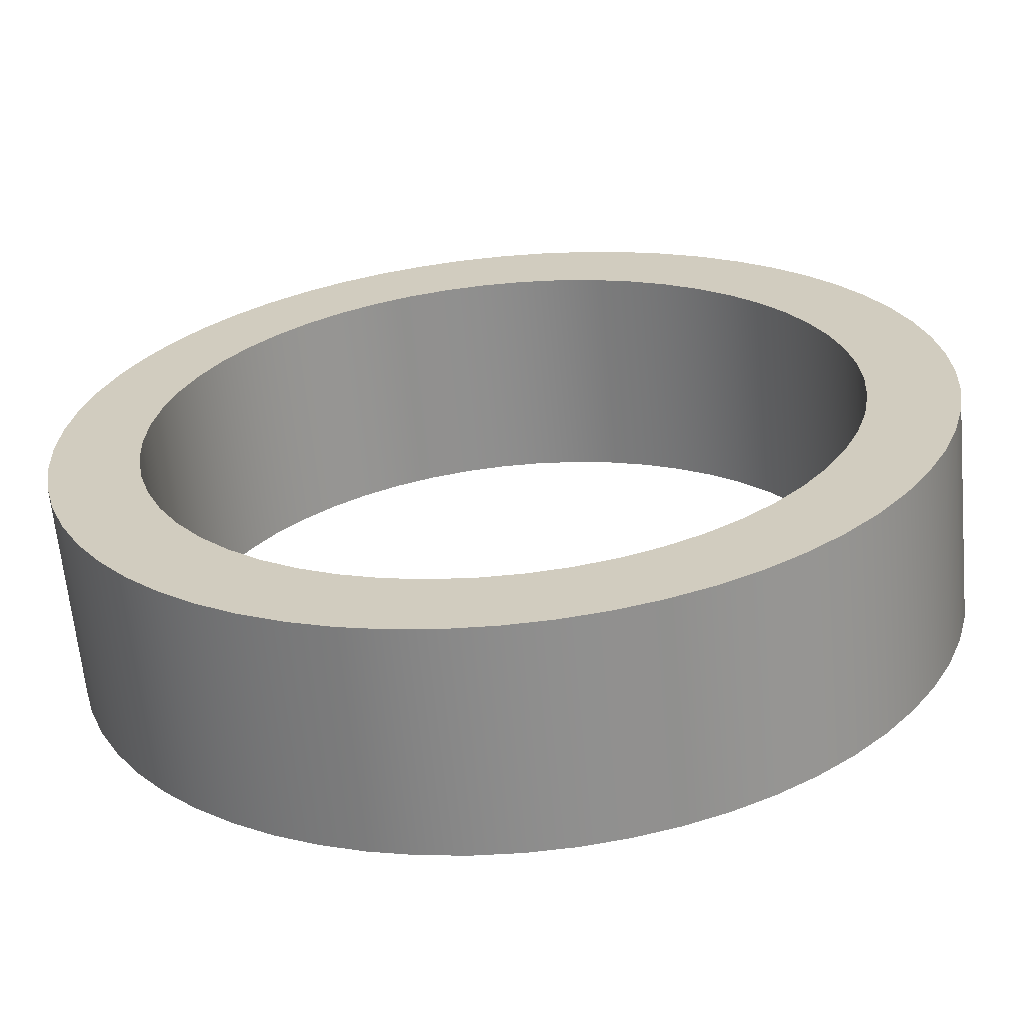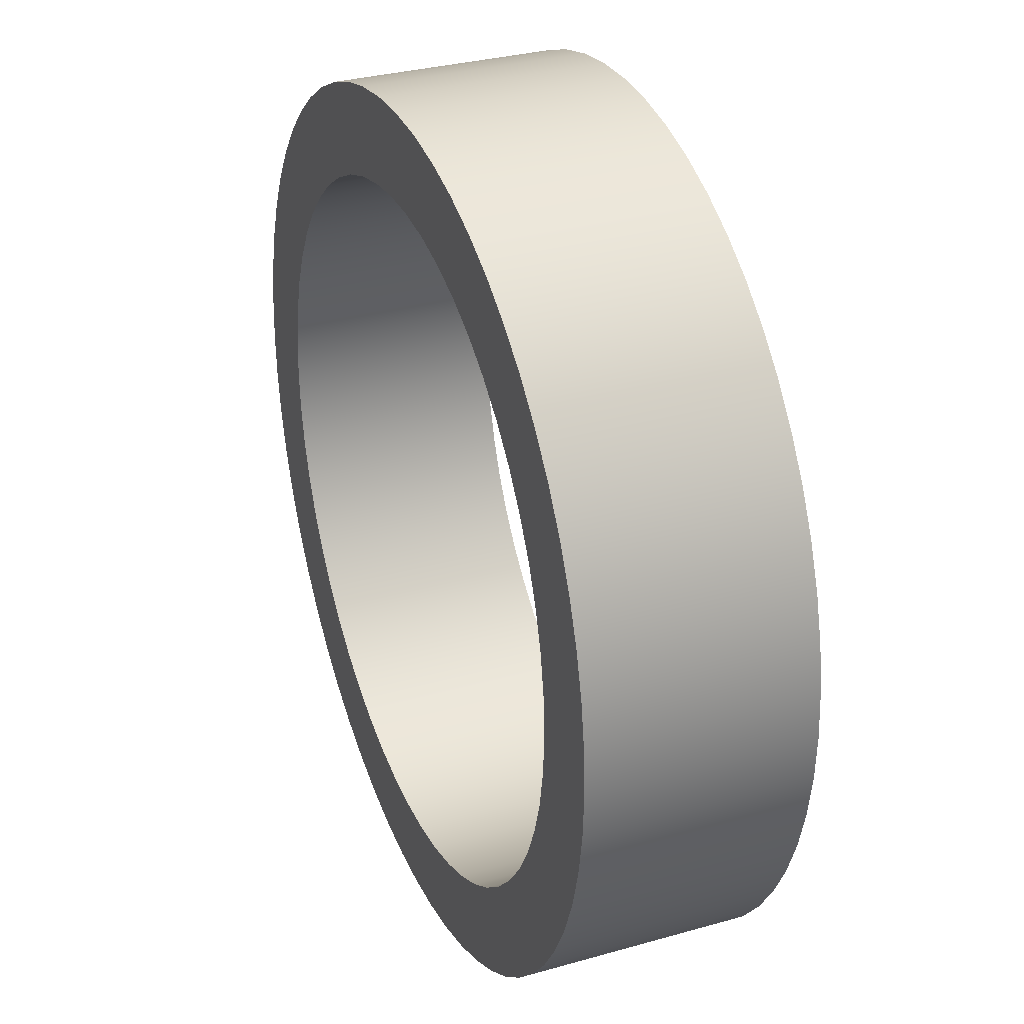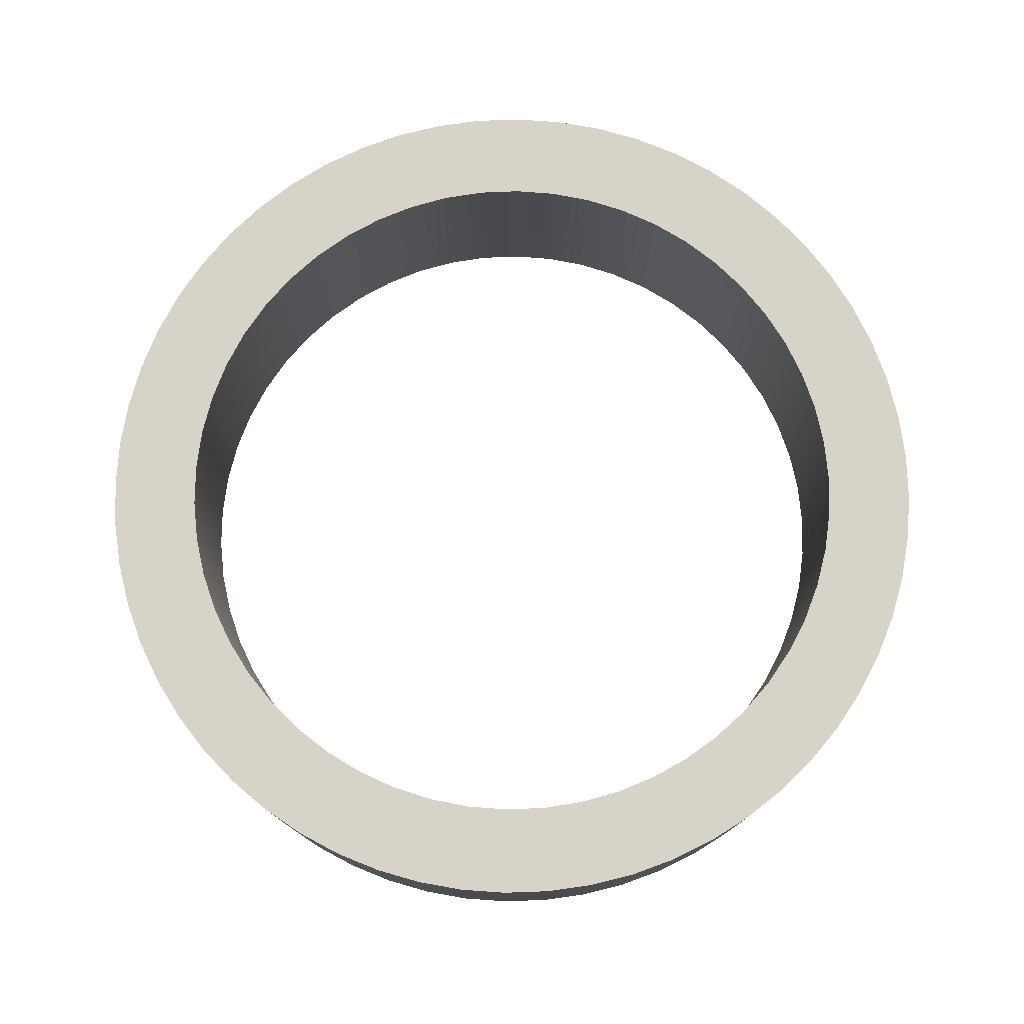
<metadata>
{"format":"obj","ext":"obj","renderer":"f3d","projection":"perspective","resolution":1024,"background":"white","views":[{"elev":-64.3,"azim":-174.6,"up":"+Z"},{"elev":32.0,"azim":68.3,"up":"+Z"},{"elev":77.2,"azim":31.0,"up":"+Y"}]}
</metadata>
<code>
v -1.6 1 1.959e-16
v -1.589 1 0.1857
v -1.557 1 0.369
v -1.504 1 0.5472
v -1.43 1 0.7181
v -1.337 1 0.8792
v -1.226 1 1.028
v -1.098 1 1.164
v -0.9555 1 1.283
v -0.8 1 1.386
v -0.6337 1 1.469
v -0.4589 1 1.533
v -0.2778 1 1.576
v -0.09303 1 1.597
v 0.09303 1 1.597
v 0.2778 1 1.576
v 0.4589 1 1.533
v 0.6337 1 1.469
v 0.8 1 1.386
v 0.9555 1 1.283
v 1.098 1 1.164
v 1.226 1 1.028
v 1.337 1 0.8792
v 1.43 1 0.7181
v 1.504 1 0.5472
v 1.557 1 0.369
v 1.589 1 0.1857
v 1.6 1 0
v 1.589 1 -0.1857
v 1.557 1 -0.369
v 1.504 1 -0.5472
v 1.43 1 -0.7181
v 1.337 1 -0.8792
v 1.226 1 -1.028
v 1.098 1 -1.164
v 0.9555 1 -1.283
v 0.8 1 -1.386
v 0.6337 1 -1.469
v 0.4589 1 -1.533
v 0.2778 1 -1.576
v 0.09303 1 -1.597
v -0.09303 1 -1.597
v -0.2778 1 -1.576
v -0.4589 1 -1.533
v -0.6337 1 -1.469
v -0.8 1 -1.386
v -0.9555 1 -1.283
v -1.098 1 -1.164
v -1.226 1 -1.028
v -1.337 1 -0.8792
v -1.43 1 -0.7181
v -1.504 1 -0.5472
v -1.557 1 -0.369
v -1.589 1 -0.1857
v -1.6 0 1.959e-16
v -1.589 0 -0.1857
v -1.557 0 -0.369
v -1.504 0 -0.5472
v -1.43 0 -0.7181
v -1.337 0 -0.8792
v -1.226 0 -1.028
v -1.098 0 -1.164
v -0.9555 0 -1.283
v -0.8 0 -1.386
v -0.6337 0 -1.469
v -0.4589 0 -1.533
v -0.2778 0 -1.576
v -0.09303 0 -1.597
v 0.09303 0 -1.597
v 0.2778 0 -1.576
v 0.4589 0 -1.533
v 0.6337 0 -1.469
v 0.8 0 -1.386
v 0.9555 0 -1.283
v 1.098 0 -1.164
v 1.226 0 -1.028
v 1.337 0 -0.8792
v 1.43 0 -0.7181
v 1.504 0 -0.5472
v 1.557 0 -0.369
v 1.589 0 -0.1857
v 1.6 0 0
v 1.589 0 0.1857
v 1.557 0 0.369
v 1.504 0 0.5472
v 1.43 0 0.7181
v 1.337 0 0.8792
v 1.226 0 1.028
v 1.098 0 1.164
v 0.9555 0 1.283
v 0.8 0 1.386
v 0.6337 0 1.469
v 0.4589 0 1.533
v 0.2778 0 1.576
v 0.09303 0 1.597
v -0.09303 0 1.597
v -0.2778 0 1.576
v -0.4589 0 1.533
v -0.6337 0 1.469
v -0.8 0 1.386
v -0.9555 0 1.283
v -1.098 0 1.164
v -1.226 0 1.028
v -1.337 0 0.8792
v -1.43 0 0.7181
v -1.504 0 0.5472
v -1.557 0 0.369
v -1.589 0 0.1857
v -1.6 1 1.959e-16
v -1.6 0 1.959e-16
v -2 1 2.449e-16
v -1.989 1 -0.2091
v -1.956 1 -0.4158
v -1.902 1 -0.618
v -1.827 1 -0.8135
v -1.732 1 -1
v -1.618 1 -1.176
v -1.486 1 -1.338
v -1.338 1 -1.486
v -1.176 1 -1.618
v -1 1 -1.732
v -0.8135 1 -1.827
v -0.618 1 -1.902
v -0.4158 1 -1.956
v -0.2091 1 -1.989
v 1.225e-16 1 -2
v 0.2091 1 -1.989
v 0.4158 1 -1.956
v 0.618 1 -1.902
v 0.8135 1 -1.827
v 1 1 -1.732
v 1.176 1 -1.618
v 1.338 1 -1.486
v 1.486 1 -1.338
v 1.618 1 -1.176
v 1.732 1 -1
v 1.827 1 -0.8135
v 1.902 1 -0.618
v 1.956 1 -0.4158
v 1.989 1 -0.2091
v 2 1 0
v 1.989 1 0.2091
v 1.956 1 0.4158
v 1.902 1 0.618
v 1.827 1 0.8135
v 1.732 1 1
v 1.618 1 1.176
v 1.486 1 1.338
v 1.338 1 1.486
v 1.176 1 1.618
v 1 1 1.732
v 0.8135 1 1.827
v 0.618 1 1.902
v 0.4158 1 1.956
v 0.2091 1 1.989
v 1.225e-16 1 2
v -0.2091 1 1.989
v -0.4158 1 1.956
v -0.618 1 1.902
v -0.8135 1 1.827
v -1 1 1.732
v -1.176 1 1.618
v -1.338 1 1.486
v -1.486 1 1.338
v -1.618 1 1.176
v -1.732 1 1
v -1.827 1 0.8135
v -1.902 1 0.618
v -1.956 1 0.4158
v -1.989 1 0.2091
v -2 0 2.449e-16
v -1.989 0 0.2091
v -1.956 0 0.4158
v -1.902 0 0.618
v -1.827 0 0.8135
v -1.732 0 1
v -1.618 0 1.176
v -1.486 0 1.338
v -1.338 0 1.486
v -1.176 0 1.618
v -1 0 1.732
v -0.8135 0 1.827
v -0.618 0 1.902
v -0.4158 0 1.956
v -0.2091 0 1.989
v 1.225e-16 0 2
v 0.2091 0 1.989
v 0.4158 0 1.956
v 0.618 0 1.902
v 0.8135 0 1.827
v 1 0 1.732
v 1.176 0 1.618
v 1.338 0 1.486
v 1.486 0 1.338
v 1.618 0 1.176
v 1.732 0 1
v 1.827 0 0.8135
v 1.902 0 0.618
v 1.956 0 0.4158
v 1.989 0 0.2091
v 2 0 0
v 1.989 0 -0.2091
v 1.956 0 -0.4158
v 1.902 0 -0.618
v 1.827 0 -0.8135
v 1.732 0 -1
v 1.618 0 -1.176
v 1.486 0 -1.338
v 1.338 0 -1.486
v 1.176 0 -1.618
v 1 0 -1.732
v 0.8135 0 -1.827
v 0.618 0 -1.902
v 0.4158 0 -1.956
v 0.2091 0 -1.989
v 1.225e-16 0 -2
v -0.2091 0 -1.989
v -0.4158 0 -1.956
v -0.618 0 -1.902
v -0.8135 0 -1.827
v -1 0 -1.732
v -1.176 0 -1.618
v -1.338 0 -1.486
v -1.486 0 -1.338
v -1.618 0 -1.176
v -1.732 0 -1
v -1.827 0 -0.8135
v -1.902 0 -0.618
v -1.956 0 -0.4158
v -1.989 0 -0.2091
v -2 0 2.449e-16
v -2 1 2.449e-16
v -1.6 1 1.959e-16
v -1.589 1 -0.1857
v -1.557 1 -0.369
v -1.504 1 -0.5472
v -1.43 1 -0.7181
v -1.337 1 -0.8792
v -1.226 1 -1.028
v -1.098 1 -1.164
v -0.9555 1 -1.283
v -0.8 1 -1.386
v -0.6337 1 -1.469
v -0.4589 1 -1.533
v -0.2778 1 -1.576
v -0.09303 1 -1.597
v 0.09303 1 -1.597
v 0.2778 1 -1.576
v 0.4589 1 -1.533
v 0.6337 1 -1.469
v 0.8 1 -1.386
v 0.9555 1 -1.283
v 1.098 1 -1.164
v 1.226 1 -1.028
v 1.337 1 -0.8792
v 1.43 1 -0.7181
v 1.504 1 -0.5472
v 1.557 1 -0.369
v 1.589 1 -0.1857
v 1.6 1 0
v 1.589 1 0.1857
v 1.557 1 0.369
v 1.504 1 0.5472
v 1.43 1 0.7181
v 1.337 1 0.8792
v 1.226 1 1.028
v 1.098 1 1.164
v 0.9555 1 1.283
v 0.8 1 1.386
v 0.6337 1 1.469
v 0.4589 1 1.533
v 0.2778 1 1.576
v 0.09303 1 1.597
v -0.09303 1 1.597
v -0.2778 1 1.576
v -0.4589 1 1.533
v -0.6337 1 1.469
v -0.8 1 1.386
v -0.9555 1 1.283
v -1.098 1 1.164
v -1.226 1 1.028
v -1.337 1 0.8792
v -1.43 1 0.7181
v -1.504 1 0.5472
v -1.557 1 0.369
v -1.589 1 0.1857
v -2 1 2.449e-16
v -1.989 1 0.2091
v -1.956 1 0.4158
v -1.902 1 0.618
v -1.827 1 0.8135
v -1.732 1 1
v -1.618 1 1.176
v -1.486 1 1.338
v -1.338 1 1.486
v -1.176 1 1.618
v -1 1 1.732
v -0.8135 1 1.827
v -0.618 1 1.902
v -0.4158 1 1.956
v -0.2091 1 1.989
v 1.225e-16 1 2
v 0.2091 1 1.989
v 0.4158 1 1.956
v 0.618 1 1.902
v 0.8135 1 1.827
v 1 1 1.732
v 1.176 1 1.618
v 1.338 1 1.486
v 1.486 1 1.338
v 1.618 1 1.176
v 1.732 1 1
v 1.827 1 0.8135
v 1.902 1 0.618
v 1.956 1 0.4158
v 1.989 1 0.2091
v 2 1 0
v 1.989 1 -0.2091
v 1.956 1 -0.4158
v 1.902 1 -0.618
v 1.827 1 -0.8135
v 1.732 1 -1
v 1.618 1 -1.176
v 1.486 1 -1.338
v 1.338 1 -1.486
v 1.176 1 -1.618
v 1 1 -1.732
v 0.8135 1 -1.827
v 0.618 1 -1.902
v 0.4158 1 -1.956
v 0.2091 1 -1.989
v 1.225e-16 1 -2
v -0.2091 1 -1.989
v -0.4158 1 -1.956
v -0.618 1 -1.902
v -0.8135 1 -1.827
v -1 1 -1.732
v -1.176 1 -1.618
v -1.338 1 -1.486
v -1.486 1 -1.338
v -1.618 1 -1.176
v -1.732 1 -1
v -1.827 1 -0.8135
v -1.902 1 -0.618
v -1.956 1 -0.4158
v -1.989 1 -0.2091
v -1.6 0 1.959e-16
v -1.589 0 0.1857
v -1.557 0 0.369
v -1.504 0 0.5472
v -1.43 0 0.7181
v -1.337 0 0.8792
v -1.226 0 1.028
v -1.098 0 1.164
v -0.9555 0 1.283
v -0.8 0 1.386
v -0.6337 0 1.469
v -0.4589 0 1.533
v -0.2778 0 1.576
v -0.09303 0 1.597
v 0.09303 0 1.597
v 0.2778 0 1.576
v 0.4589 0 1.533
v 0.6337 0 1.469
v 0.8 0 1.386
v 0.9555 0 1.283
v 1.098 0 1.164
v 1.226 0 1.028
v 1.337 0 0.8792
v 1.43 0 0.7181
v 1.504 0 0.5472
v 1.557 0 0.369
v 1.589 0 0.1857
v 1.6 0 0
v 1.589 0 -0.1857
v 1.557 0 -0.369
v 1.504 0 -0.5472
v 1.43 0 -0.7181
v 1.337 0 -0.8792
v 1.226 0 -1.028
v 1.098 0 -1.164
v 0.9555 0 -1.283
v 0.8 0 -1.386
v 0.6337 0 -1.469
v 0.4589 0 -1.533
v 0.2778 0 -1.576
v 0.09303 0 -1.597
v -0.09303 0 -1.597
v -0.2778 0 -1.576
v -0.4589 0 -1.533
v -0.6337 0 -1.469
v -0.8 0 -1.386
v -0.9555 0 -1.283
v -1.098 0 -1.164
v -1.226 0 -1.028
v -1.337 0 -0.8792
v -1.43 0 -0.7181
v -1.504 0 -0.5472
v -1.557 0 -0.369
v -1.589 0 -0.1857
v -2 0 2.449e-16
v -1.989 0 -0.2091
v -1.956 0 -0.4158
v -1.902 0 -0.618
v -1.827 0 -0.8135
v -1.732 0 -1
v -1.618 0 -1.176
v -1.486 0 -1.338
v -1.338 0 -1.486
v -1.176 0 -1.618
v -1 0 -1.732
v -0.8135 0 -1.827
v -0.618 0 -1.902
v -0.4158 0 -1.956
v -0.2091 0 -1.989
v 1.225e-16 0 -2
v 0.2091 0 -1.989
v 0.4158 0 -1.956
v 0.618 0 -1.902
v 0.8135 0 -1.827
v 1 0 -1.732
v 1.176 0 -1.618
v 1.338 0 -1.486
v 1.486 0 -1.338
v 1.618 0 -1.176
v 1.732 0 -1
v 1.827 0 -0.8135
v 1.902 0 -0.618
v 1.956 0 -0.4158
v 1.989 0 -0.2091
v 2 0 0
v 1.989 0 0.2091
v 1.956 0 0.4158
v 1.902 0 0.618
v 1.827 0 0.8135
v 1.732 0 1
v 1.618 0 1.176
v 1.486 0 1.338
v 1.338 0 1.486
v 1.176 0 1.618
v 1 0 1.732
v 0.8135 0 1.827
v 0.618 0 1.902
v 0.4158 0 1.956
v 0.2091 0 1.989
v 1.225e-16 0 2
v -0.2091 0 1.989
v -0.4158 0 1.956
v -0.618 0 1.902
v -0.8135 0 1.827
v -1 0 1.732
v -1.176 0 1.618
v -1.338 0 1.486
v -1.486 0 1.338
v -1.618 0 1.176
v -1.732 0 1
v -1.827 0 0.8135
v -1.902 0 0.618
v -1.956 0 0.4158
v -1.989 0 0.2091
g 22f3e01c-e2ba-11ea-8697-54bf646e7e1f
f 2 108 1
f 1 108 110
f 109 55 54
f 54 55 56
f 54 56 57
f 2 3 108
f 108 3 107
f 107 3 4
f 107 4 106
f 106 4 5
f 106 5 105
f 105 5 6
f 105 6 104
f 104 6 7
f 104 7 103
f 103 7 8
f 103 8 102
f 102 8 9
f 102 9 101
f 101 9 10
f 101 10 100
f 100 10 11
f 100 11 99
f 99 11 12
f 99 12 98
f 98 12 13
f 98 13 97
f 97 13 14
f 97 14 96
f 96 14 15
f 96 15 95
f 95 15 16
f 95 16 94
f 94 16 17
f 94 17 93
f 93 17 18
f 93 18 92
f 92 18 19
f 92 19 91
f 91 19 20
f 91 20 90
f 90 20 21
f 90 21 89
f 89 21 22
f 89 22 88
f 88 22 23
f 88 23 87
f 87 23 24
f 87 24 86
f 86 24 25
f 86 25 85
f 85 25 26
f 85 26 84
f 84 26 27
f 84 27 83
f 83 27 28
f 83 28 82
f 82 28 29
f 82 29 81
f 81 29 30
f 81 30 80
f 80 30 31
f 80 31 79
f 79 31 32
f 79 32 78
f 78 32 33
f 78 33 77
f 77 33 34
f 77 34 76
f 76 34 35
f 76 35 75
f 75 35 36
f 75 36 74
f 74 36 37
f 74 37 73
f 73 37 38
f 73 38 72
f 72 38 39
f 72 39 71
f 71 39 40
f 71 40 70
f 70 40 41
f 70 41 69
f 69 41 42
f 69 42 68
f 68 42 43
f 68 43 67
f 67 43 44
f 67 44 66
f 66 44 45
f 66 45 65
f 65 45 46
f 65 46 64
f 64 46 47
f 64 47 63
f 63 47 48
f 63 48 62
f 62 48 49
f 62 49 61
f 61 49 50
f 61 50 60
f 60 50 51
f 60 51 59
f 59 51 52
f 59 52 58
f 58 52 53
f 58 53 57
f 57 53 54
g 22f90f08-e2ba-11ea-a894-54bf646e7e1f
f 112 230 111
f 111 230 231
f 232 171 170
f 170 171 172
f 170 172 169
f 169 172 173
f 169 173 168
f 168 173 174
f 168 174 167
f 167 174 175
f 167 175 166
f 166 175 176
f 166 176 165
f 165 176 177
f 165 177 164
f 164 177 178
f 164 178 163
f 163 178 179
f 163 179 162
f 162 179 180
f 162 180 161
f 161 180 181
f 161 181 160
f 160 181 182
f 160 182 159
f 159 182 183
f 159 183 158
f 158 183 184
f 158 184 157
f 157 184 185
f 157 185 156
f 156 185 186
f 156 186 155
f 155 186 187
f 155 187 154
f 154 187 188
f 154 188 153
f 153 188 189
f 153 189 152
f 152 189 190
f 152 190 151
f 151 190 191
f 151 191 150
f 150 191 192
f 150 192 149
f 149 192 193
f 149 193 148
f 148 193 194
f 148 194 147
f 147 194 195
f 147 195 146
f 146 195 196
f 146 196 145
f 145 196 197
f 145 197 144
f 144 197 198
f 144 198 143
f 143 198 199
f 143 199 142
f 142 199 200
f 142 200 141
f 141 200 201
f 141 201 140
f 140 201 202
f 140 202 139
f 139 202 203
f 139 203 138
f 138 203 204
f 138 204 137
f 137 204 205
f 137 205 136
f 136 205 206
f 136 206 135
f 135 206 207
f 135 207 134
f 134 207 208
f 134 208 133
f 133 208 209
f 133 209 132
f 132 209 210
f 132 210 131
f 131 210 211
f 131 211 130
f 130 211 212
f 130 212 129
f 129 212 213
f 129 213 128
f 128 213 214
f 128 214 127
f 127 214 215
f 127 215 126
f 126 215 216
f 126 216 125
f 125 216 217
f 125 217 124
f 124 217 218
f 124 218 123
f 123 218 219
f 123 219 122
f 122 219 220
f 122 220 121
f 121 220 221
f 121 221 120
f 120 221 222
f 120 222 119
f 119 222 223
f 119 223 118
f 118 223 224
f 118 224 117
f 117 224 225
f 117 225 116
f 116 225 226
f 116 226 115
f 115 226 227
f 115 227 114
f 114 227 228
f 114 228 113
f 113 228 229
f 113 229 112
f 112 229 230
g 22ff2810-e2ba-11ea-ac26-54bf646e7e1f
f 234 346 233
f 233 346 287
f 233 287 288
f 346 234 345
f 345 234 235
f 345 235 344
f 344 235 236
f 344 236 343
f 343 236 237
f 343 237 342
f 342 237 238
f 342 238 341
f 341 238 239
f 341 239 340
f 340 239 240
f 340 240 339
f 339 240 241
f 339 241 338
f 338 241 242
f 338 242 337
f 337 242 336
f 336 242 243
f 336 243 335
f 335 243 244
f 335 244 334
f 334 244 245
f 334 245 333
f 333 245 246
f 333 246 332
f 332 246 247
f 332 247 331
f 331 247 248
f 331 248 330
f 330 248 249
f 330 249 329
f 329 249 250
f 329 250 328
f 328 250 251
f 328 251 327
f 327 251 326
f 326 251 252
f 326 252 325
f 325 252 253
f 325 253 324
f 324 253 254
f 324 254 323
f 323 254 255
f 323 255 322
f 322 255 256
f 322 256 321
f 321 256 257
f 321 257 320
f 320 257 258
f 320 258 319
f 319 258 259
f 319 259 318
f 318 259 260
f 318 260 317
f 317 260 316
f 316 260 261
f 316 261 315
f 315 261 262
f 315 262 314
f 314 262 263
f 314 263 313
f 313 263 264
f 313 264 312
f 312 264 265
f 312 265 311
f 311 265 266
f 311 266 310
f 310 266 267
f 310 267 309
f 309 267 268
f 309 268 308
f 308 268 269
f 308 269 307
f 307 269 306
f 306 269 270
f 306 270 305
f 305 270 271
f 305 271 304
f 304 271 272
f 304 272 303
f 303 272 273
f 303 273 302
f 302 273 274
f 302 274 301
f 301 274 275
f 301 275 300
f 300 275 276
f 300 276 299
f 299 276 277
f 299 277 298
f 298 277 278
f 298 278 297
f 297 278 296
f 296 278 279
f 296 279 295
f 295 279 280
f 295 280 294
f 294 280 281
f 294 281 293
f 293 281 282
f 293 282 292
f 292 282 283
f 292 283 291
f 291 283 284
f 291 284 290
f 290 284 285
f 290 285 289
f 289 285 286
f 289 286 288
f 288 286 233
g 2304f2e4-e2ba-11ea-b25a-54bf646e7e1f
f 348 460 347
f 347 460 401
f 347 401 402
f 460 348 459
f 459 348 349
f 459 349 458
f 458 349 350
f 458 350 457
f 457 350 351
f 457 351 456
f 456 351 352
f 456 352 455
f 455 352 353
f 455 353 454
f 454 353 354
f 454 354 453
f 453 354 355
f 453 355 452
f 452 355 356
f 452 356 451
f 451 356 450
f 450 356 357
f 450 357 449
f 449 357 358
f 449 358 448
f 448 358 359
f 448 359 447
f 447 359 360
f 447 360 446
f 446 360 361
f 446 361 445
f 445 361 362
f 445 362 444
f 444 362 363
f 444 363 443
f 443 363 364
f 443 364 442
f 442 364 365
f 442 365 441
f 441 365 440
f 440 365 366
f 440 366 439
f 439 366 367
f 439 367 438
f 438 367 368
f 438 368 437
f 437 368 369
f 437 369 436
f 436 369 370
f 436 370 435
f 435 370 371
f 435 371 434
f 434 371 372
f 434 372 433
f 433 372 373
f 433 373 432
f 432 373 374
f 432 374 431
f 431 374 430
f 430 374 375
f 430 375 429
f 429 375 376
f 429 376 428
f 428 376 377
f 428 377 427
f 427 377 378
f 427 378 426
f 426 378 379
f 426 379 425
f 425 379 380
f 425 380 424
f 424 380 381
f 424 381 423
f 423 381 382
f 423 382 422
f 422 382 383
f 422 383 421
f 421 383 420
f 420 383 384
f 420 384 419
f 419 384 385
f 419 385 418
f 418 385 386
f 418 386 417
f 417 386 387
f 417 387 416
f 416 387 388
f 416 388 415
f 415 388 389
f 415 389 414
f 414 389 390
f 414 390 413
f 413 390 391
f 413 391 412
f 412 391 392
f 412 392 411
f 411 392 410
f 410 392 393
f 410 393 409
f 409 393 394
f 409 394 408
f 408 394 395
f 408 395 407
f 407 395 396
f 407 396 406
f 406 396 397
f 406 397 405
f 405 397 398
f 405 398 404
f 404 398 399
f 404 399 403
f 403 399 400
f 403 400 402
f 402 400 347

</code>
